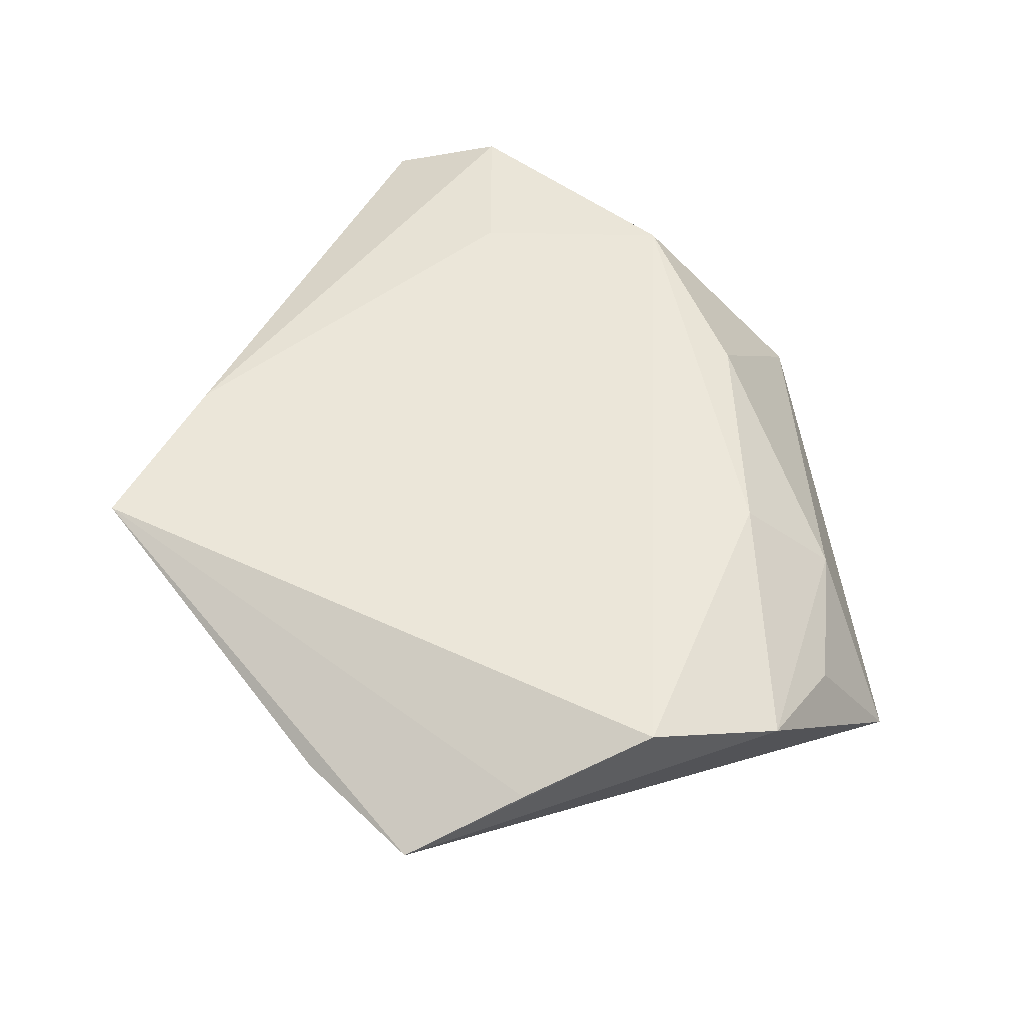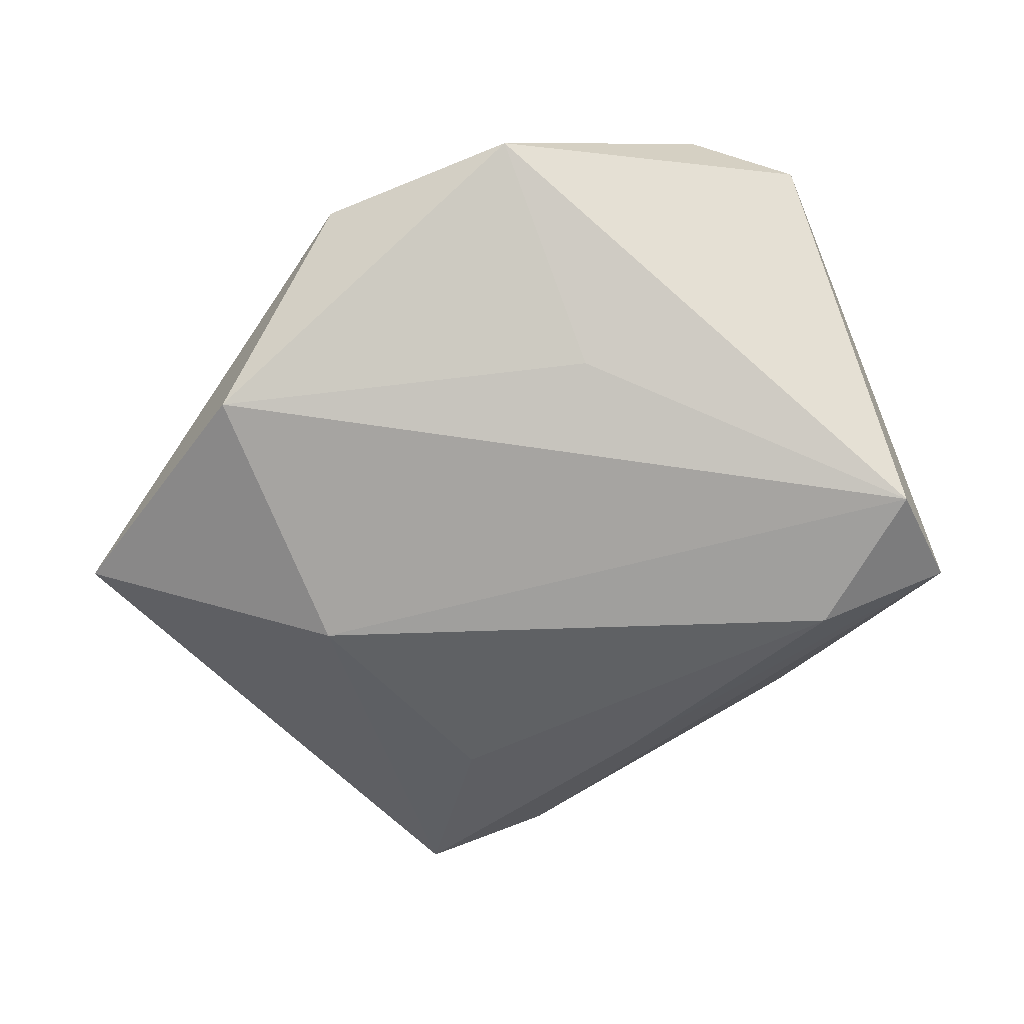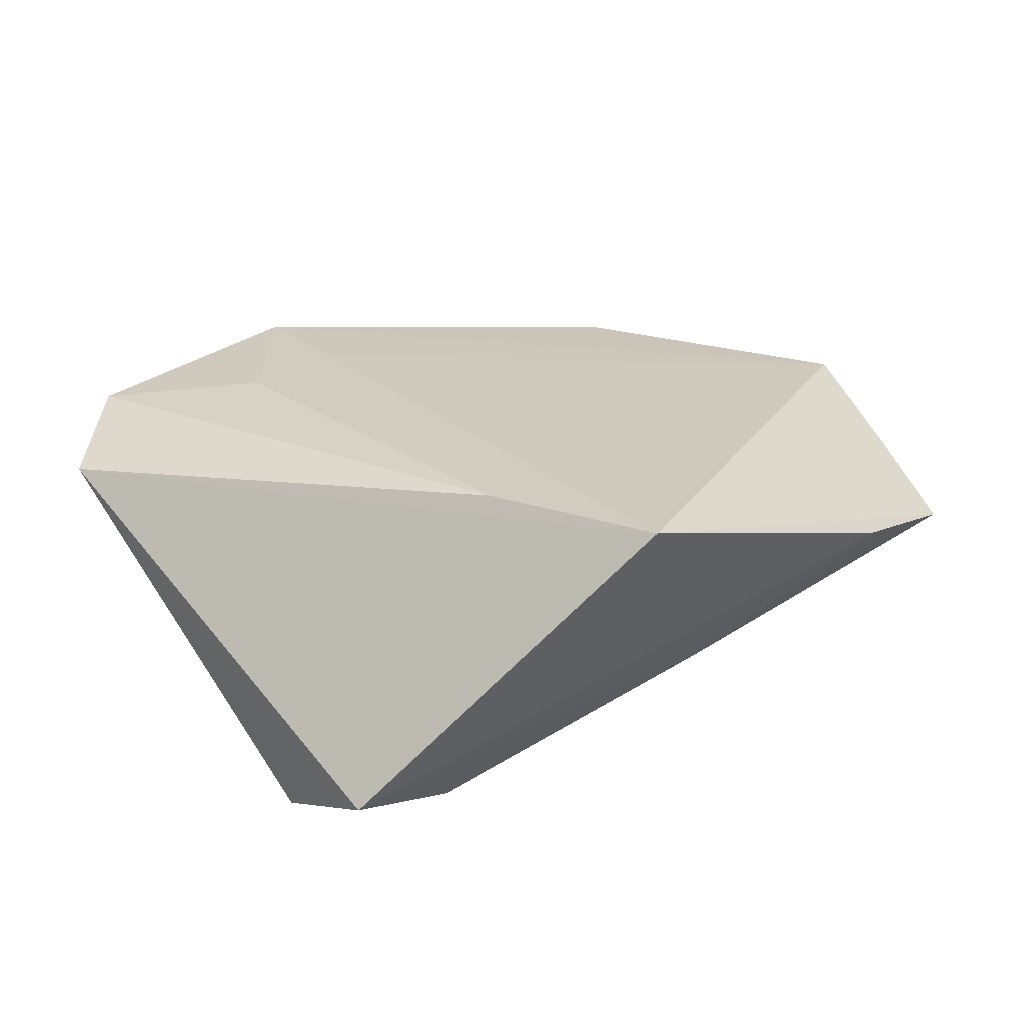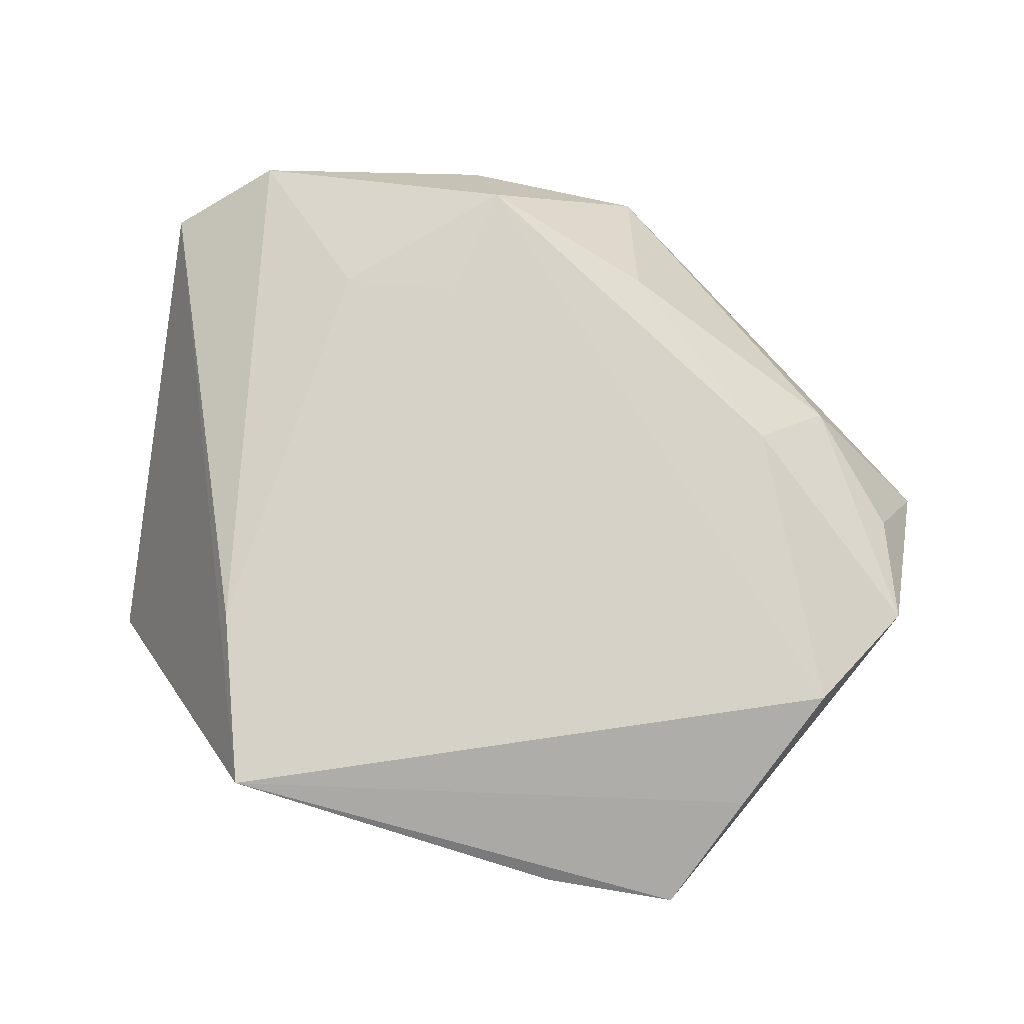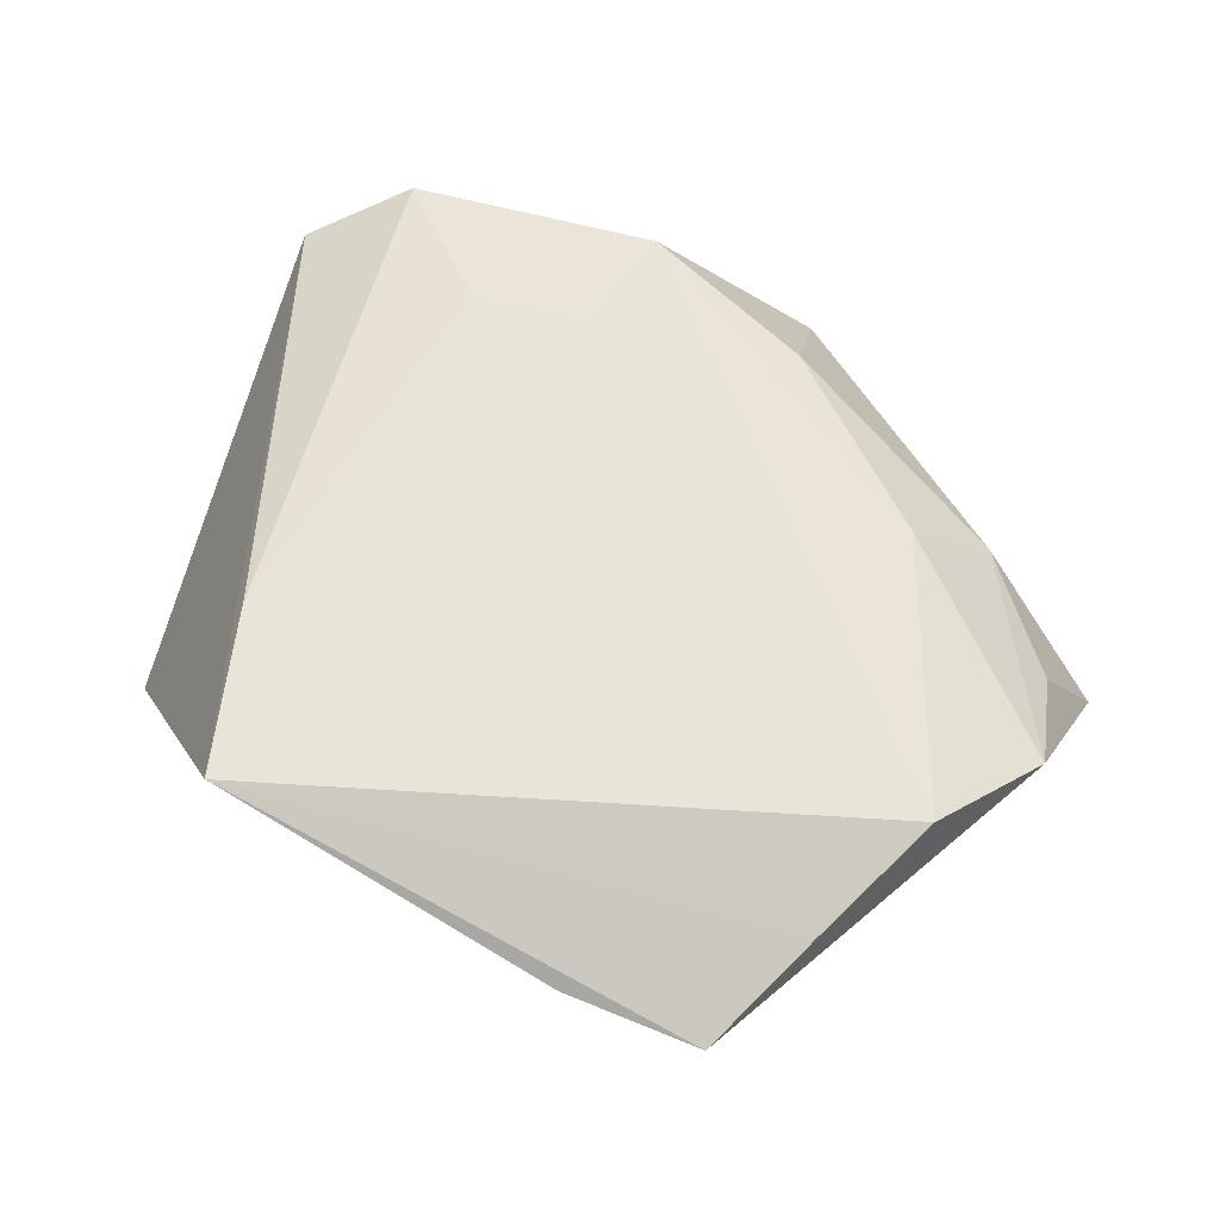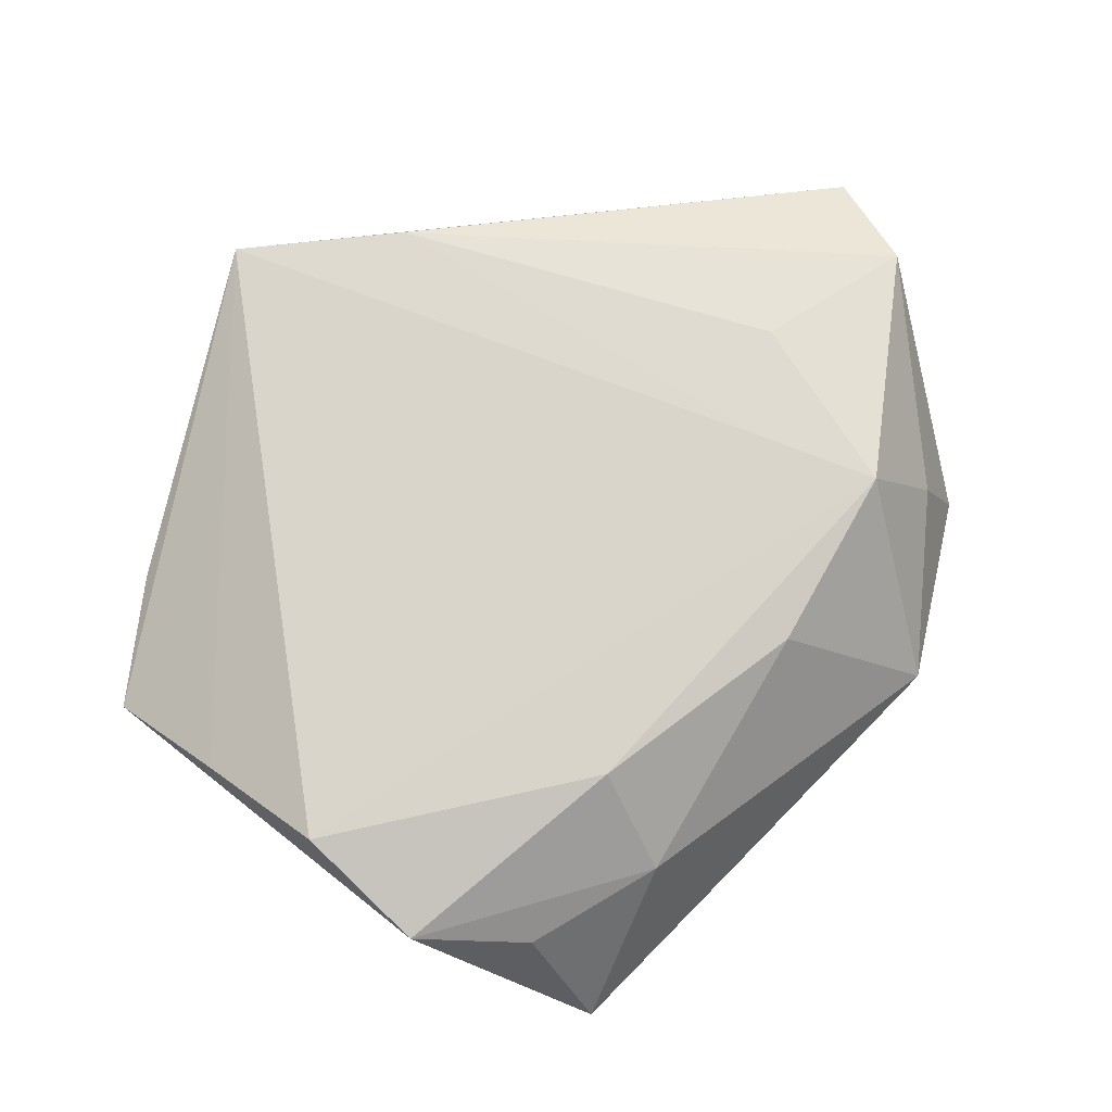
<metadata>
{"format":"obj","ext":"obj","renderer":"f3d","projection":"perspective","resolution":1024,"background":"white","views":[{"elev":51.6,"azim":-130.2,"up":"+Z"},{"elev":-69.5,"azim":25.2,"up":"+Z"},{"elev":22.1,"azim":136.4,"up":"+Z"},{"elev":75.0,"azim":-164.5,"up":"+Z"},{"elev":57.0,"azim":-153.2,"up":"+Z"},{"elev":70.4,"azim":-74.8,"up":"+Z"}]}
</metadata>
<code>
v -0.03572 -0.01979 0.005737
v -0.03289 0.04071 0.002094
v 0.01264 -0.03822 0.00739
v -0.01866 0.04244 0.004361
v -0.05001 -0.01677 -0.009042
v -0.01057 -0.02712 0.01478
v -0.02587 -0.0008255 -0.01803
v 0.02211 -0.0173 0.01713
v -0.006135 -0.04227 0.000224
v 0.03543 -0.0286 0.01579
v 0.01464 -0.01701 -0.01406
v -0.02933 -0.01262 0.01416
v 0.01756 0.04241 0.01468
v 0.04138 0.01138 -0.01964
v -0.03795 0.02836 0.007268
v -0.02446 -0.03047 -0.0154
v 0.008175 -0.032 0.01775
v 0.04176 0.02344 -0.01538
v -0.00122 0.03166 -0.008905
v -0.04634 -0.009201 0.003932
v -0.01979 0.0249 -0.009248
v 0.04481 -0.02096 0.01124
v -0.04999 0.002648 0.008676
v 0.009832 -0.01937 0.01732
v 0.0241 0.02476 0.01547
v 0.02739 0.02118 -0.01993
v -0.04352 0.01511 0.01229
v 0.01613 -0.04172 -0.003507
f 14 22 28
f 28 22 10
f 13 22 18
f 18 22 14
f 25 22 13
f 10 22 25
f 13 24 25
f 5 2 7
f 27 24 13
f 3 28 10
f 4 2 13
f 13 18 4
f 10 25 8
f 8 25 24
f 14 28 11
f 5 7 16
f 16 11 28
f 16 7 14
f 14 11 16
f 26 18 14
f 14 7 26
f 13 2 15
f 15 27 13
f 2 27 15
f 23 2 5
f 23 27 2
f 5 20 23
f 12 27 23
f 17 3 10
f 10 8 17
f 17 8 24
f 17 27 12
f 24 27 17
f 1 20 5
f 12 23 1
f 1 23 20
f 28 3 9
f 9 16 28
f 3 17 9
f 5 16 9
f 9 1 5
f 21 7 2
f 21 26 7
f 19 4 18
f 18 26 19
f 2 4 19
f 19 21 2
f 26 21 19
f 6 17 12
f 12 1 6
f 6 9 17
f 1 9 6

</code>
